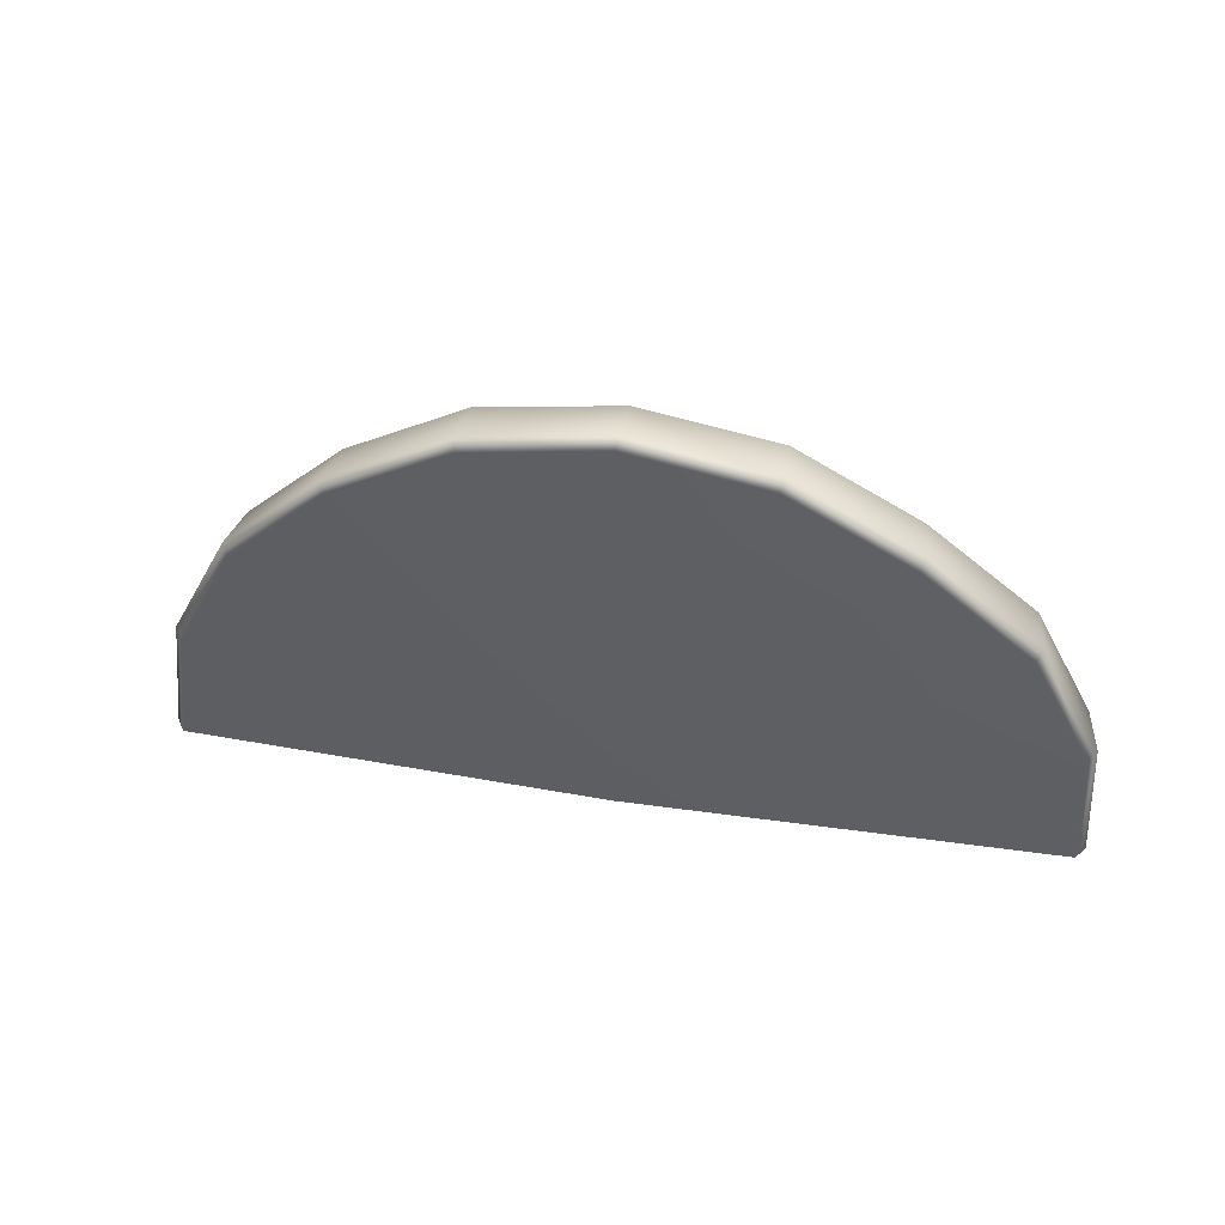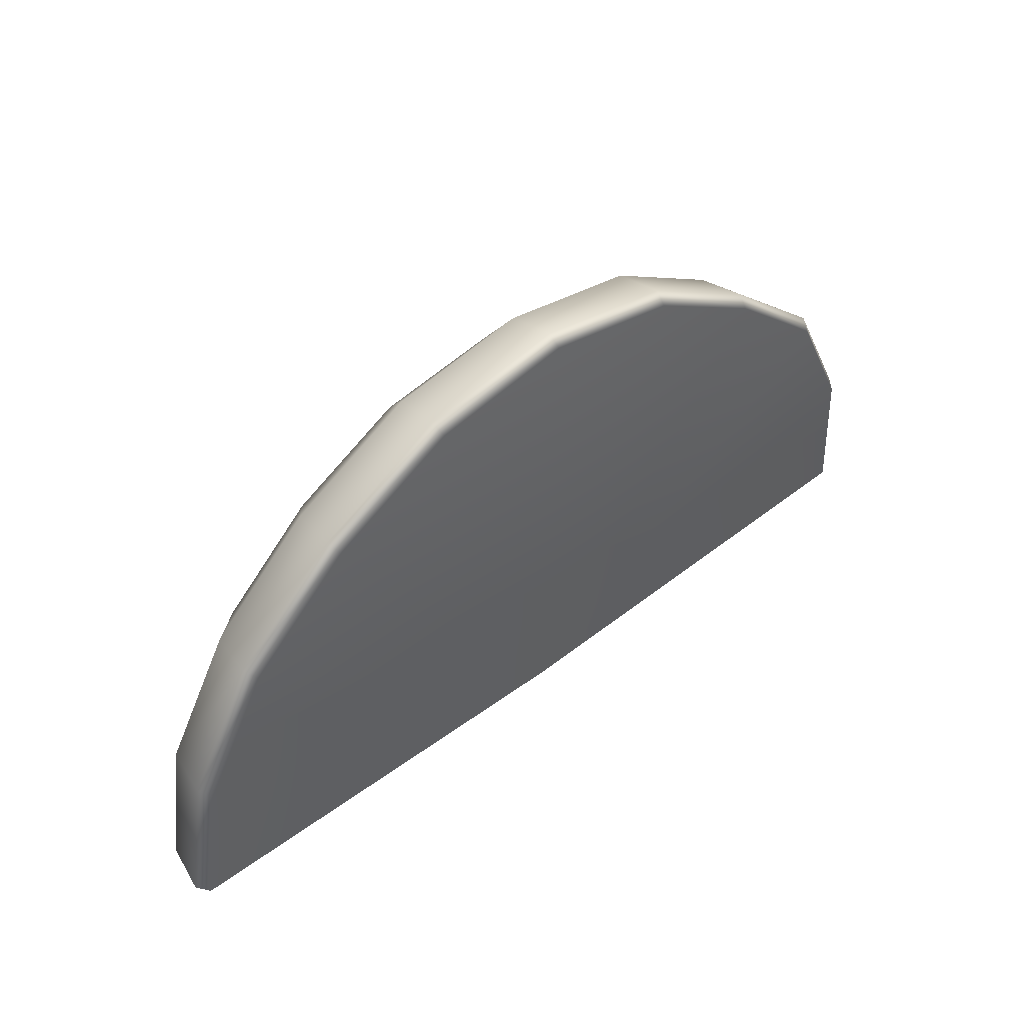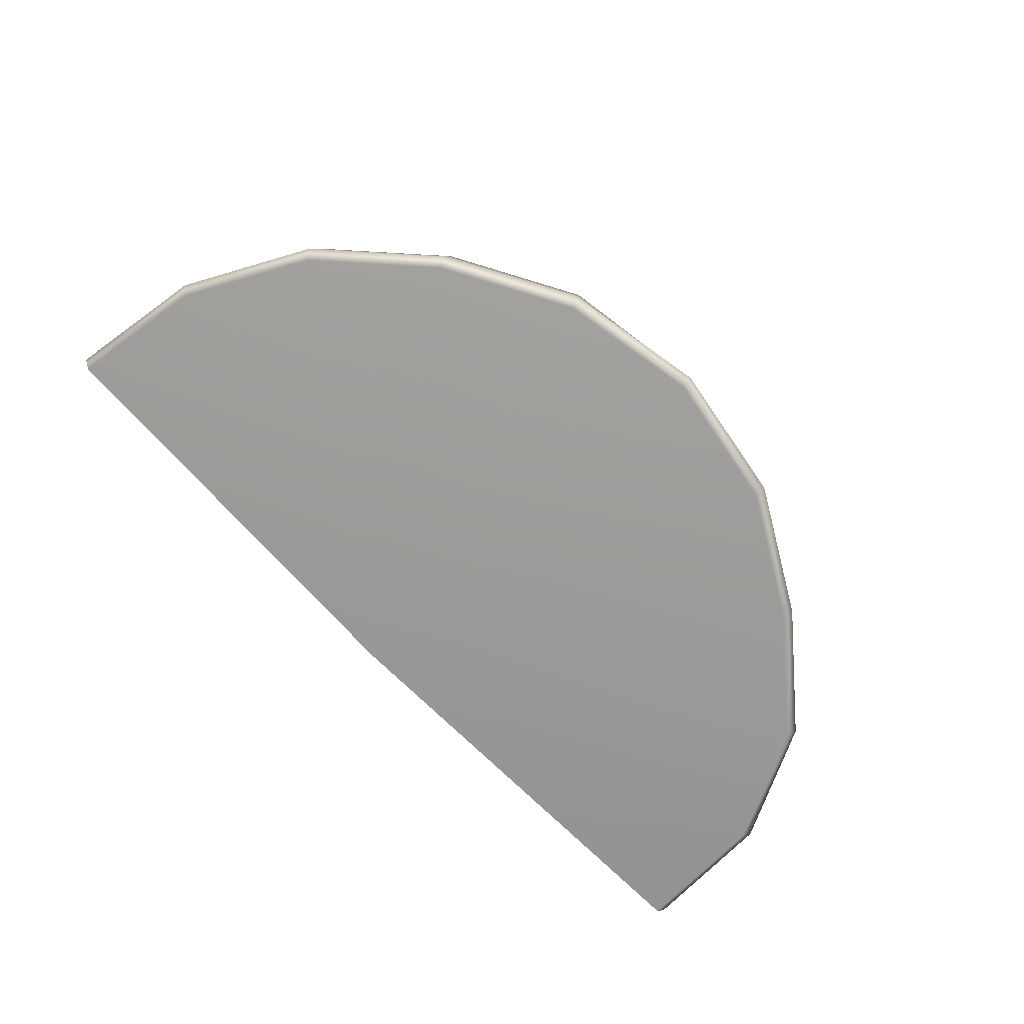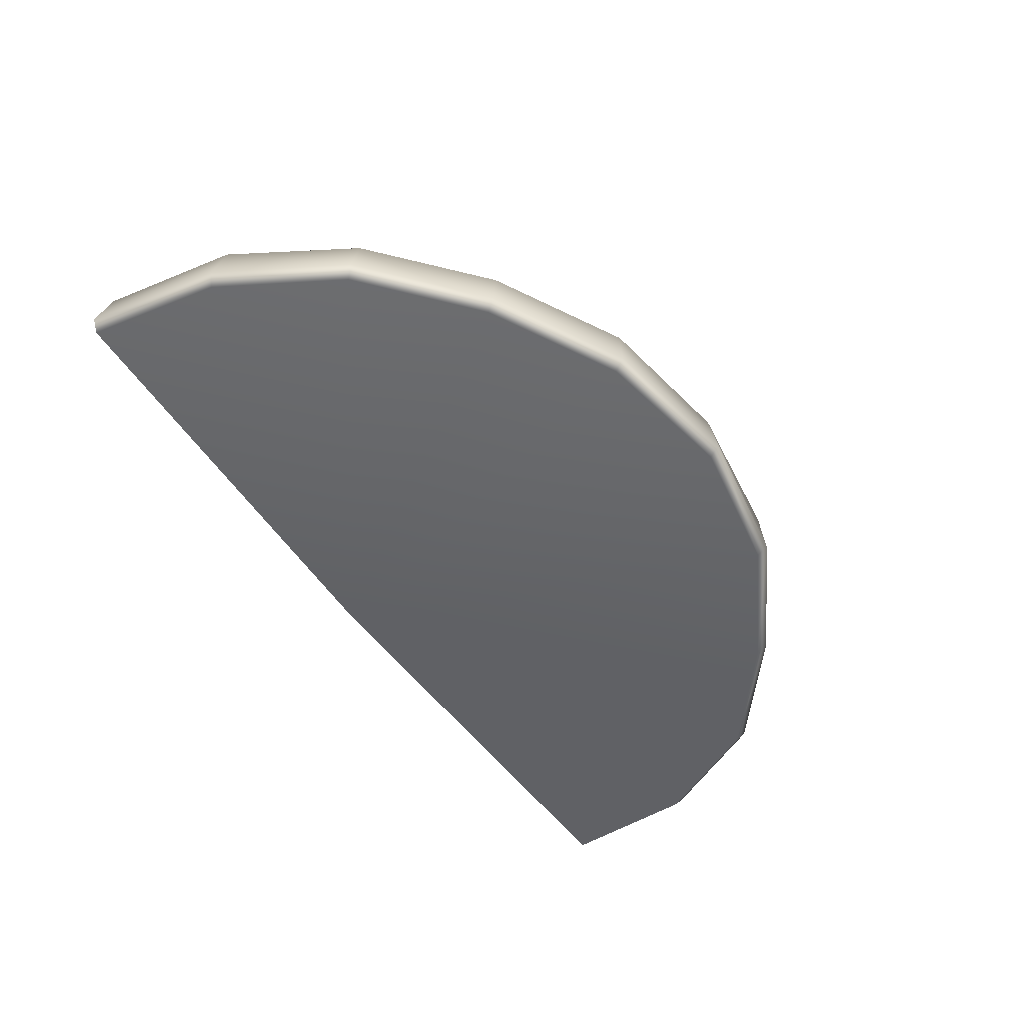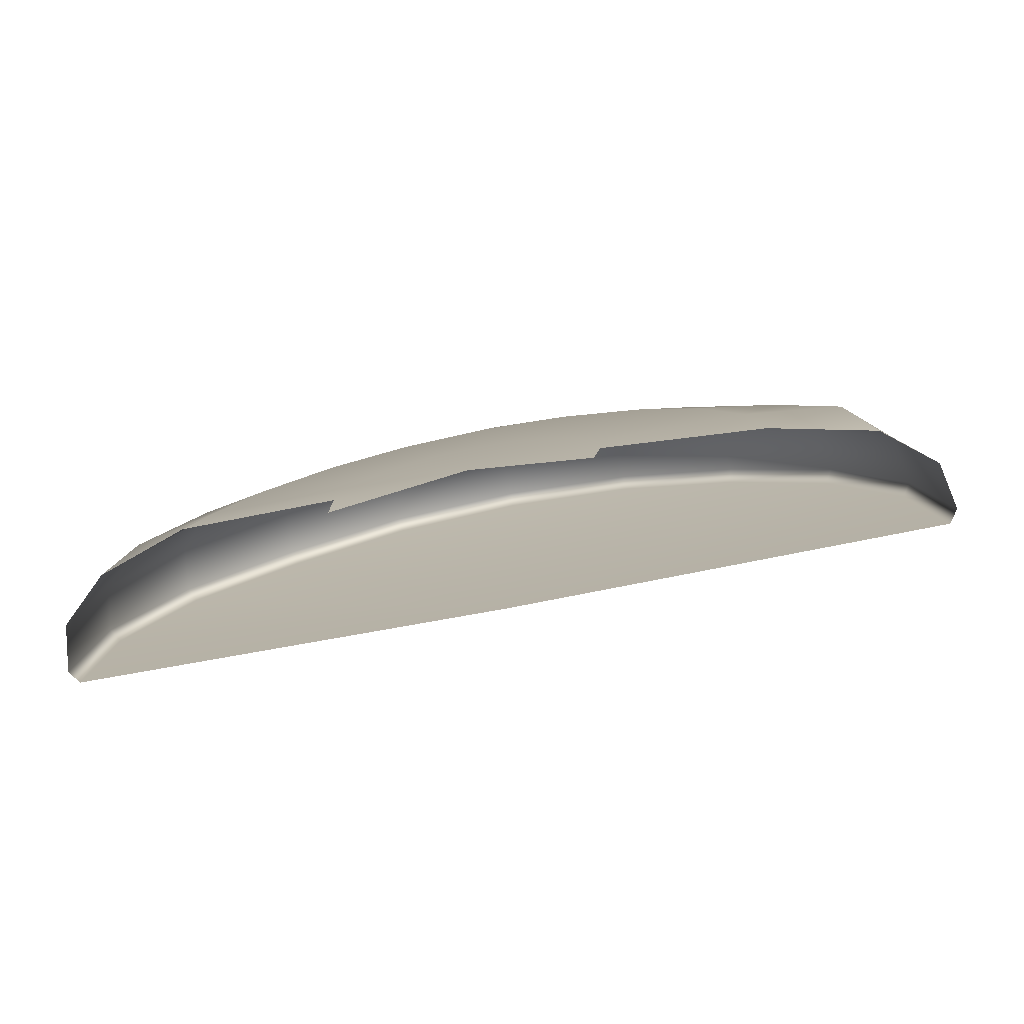
<metadata>
{"format":"obj","ext":"obj","renderer":"f3d","projection":"perspective","resolution":1024,"background":"white","views":[{"elev":-42.7,"azim":-178.5,"up":"+Z"},{"elev":46.8,"azim":127.7,"up":"+Y"},{"elev":-62.0,"azim":136.1,"up":"+Z"},{"elev":-41.8,"azim":126.2,"up":"+Z"},{"elev":13.0,"azim":2.2,"up":"+Z"}]}
</metadata>
<code>
g default
v -0.3025 -0.006094 -0.1888
v 0.5351 0.02219 0.1046
v 0.4906 0.3016 0.1015
v 0.3629 0.549 0.07069
v 0.1613 0.7401 0.03051
v -0.08049 0.8775 -0.01779
v -0.3529 0.9164 -0.06592
v -0.6197 0.8741 -0.1259
v -0.8554 0.7302 -0.1733
v -1.063 0.5457 -0.2151
v -1.18 0.3014 -0.2387
v -1.195 0.0218 -0.2421
v 0.5611 0.02233 -0.01572
v 0.5738 0.0223 0.01406
v 0.5176 0.3023 -0.02413
v 0.5293 0.3079 0.005613
v 0.3886 0.5503 -0.0497
v 0.3979 0.5612 -0.02057
v 0.1865 0.7417 -0.08997
v 0.1918 0.7564 -0.06165
v -0.05572 0.8794 -0.1384
v -0.05532 0.897 -0.111
v -0.3275 0.9284 -0.1928
v -0.3328 0.9464 -0.1664
v -0.5961 0.8761 -0.2467
v -0.6071 0.8938 -0.2216
v -0.8323 0.7319 -0.2942
v -0.8481 0.7466 -0.2701
v -1.04 0.5469 -0.3361
v -1.06 0.558 -0.3128
v -1.157 0.3021 -0.3598
v -1.18 0.3077 -0.3371
v -1.172 0.02193 -0.3631
v -1.195 0.02191 -0.3405
v -0.3828 0.02202 0.08326
v -0.645 -0.07545 0.01816
v -0.1358 -0.05945 0.1266
v -0.1231 0.02202 0.1292
v -0.1358 0.1035 0.1268
v -0.1725 0.177 0.1195
v -0.6462 0.01653 0.02222
v -0.5336 0.2353 0.04722
v -0.5908 0.177 0.03569
v -0.6275 0.1035 0.02826
v -0.2297 0.2353 0.1081
v -0.3018 0.2728 0.09372
v -0.4616 0.2728 0.0617
v -0.3817 0.2857 0.07773
v -0.95 0.02171 -0.04098
v -1.117 0.02173 -0.137
v 0.1993 0.02205 0.1712
v 0.4157 0.0221 0.1677
v 0.1709 0.2037 0.1663
v 0.3749 0.2692 0.1724
v 0.08884 0.3673 0.1495
v 0.2635 0.4881 0.1377
v -0.03972 0.4957 0.1239
v 0.08578 0.6579 0.1023
v -0.9244 0.2036 -0.05076
v -1.101 0.2689 -0.1359
v -0.7137 0.4943 -0.01121
v -0.8152 0.65 -0.07827
v -0.5551 0.5806 0.02068
v -0.6056 0.7756 -0.03612
v -0.8433 0.367 -0.03732
v -0.9975 0.4852 -0.115
v -0.1995 0.5809 0.09195
v -0.1285 0.7785 0.05949
v -0.3775 0.609 0.05694
v -0.3713 0.7987 0.02557
g FoodRBuckTeeth
f 14 16 3 2
f 14 13 15 16
f 16 15 17 18
f 18 17 19 20
f 20 19 21 22
f 22 21 23 24
f 24 23 25 26
f 26 25 27 28
f 28 27 29 30
f 30 29 31 32
f 32 31 33 34
f 3 16 18 4
f 9 28 30 10
f 10 30 32 11
f 11 32 34 12
f 5 4 18 20
f 6 5 20 22
f 7 24 26 8
f 8 26 28 9
f 7 6 22 24
f 1 15 13
f 1 17 15
f 1 19 17
f 1 21 19
f 1 23 21
f 1 25 23
f 1 27 25
f 1 29 27
f 1 31 29
f 1 33 31
f 37 38 35
f 38 39 35
f 39 40 35
f 40 45 35
f 45 46 35
f 46 48 35
f 48 47 35
f 47 42 35
f 42 43 35
f 43 44 35
f 44 41 35
f 41 36 35
f 50 49 59 60
f 51 52 54 53
f 53 54 56 55
f 55 56 58 57
f 57 58 68 67
f 60 59 65 66
f 61 62 66 65
f 62 61 63 64
f 64 63 69 70
f 67 68 70 69
f 38 51 53 39
f 39 53 55 40
f 40 55 57 45
f 49 41 44 59
f 61 42 47 63
f 42 61 65 43
f 43 65 59 44
f 45 57 67 46
f 46 67 69 48
f 63 47 48 69
f 3 54 52 2
f 4 56 54 3
f 10 66 62 9
f 11 60 66 10
f 11 12 50 60
f 4 5 58 56
f 5 6 68 58
f 9 62 64 8
f 6 7 70 68
f 7 8 64 70

</code>
